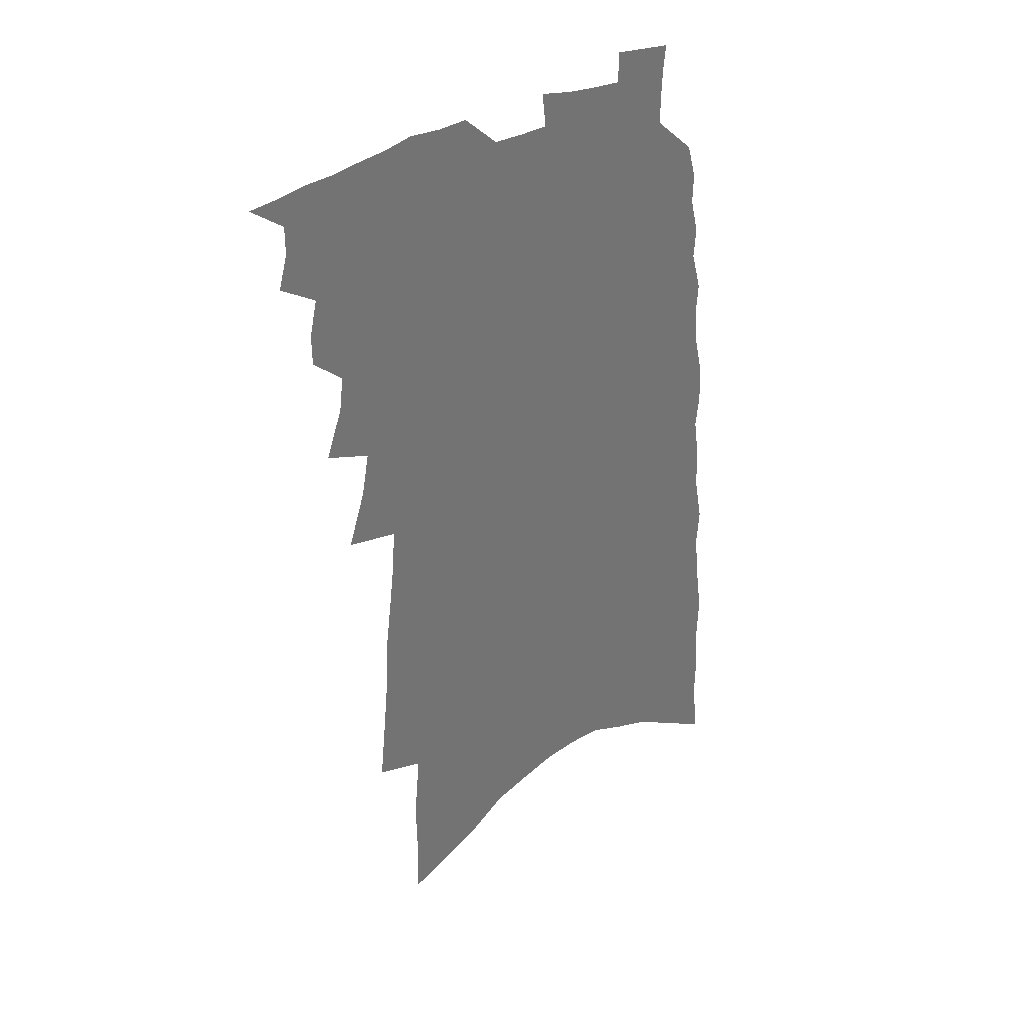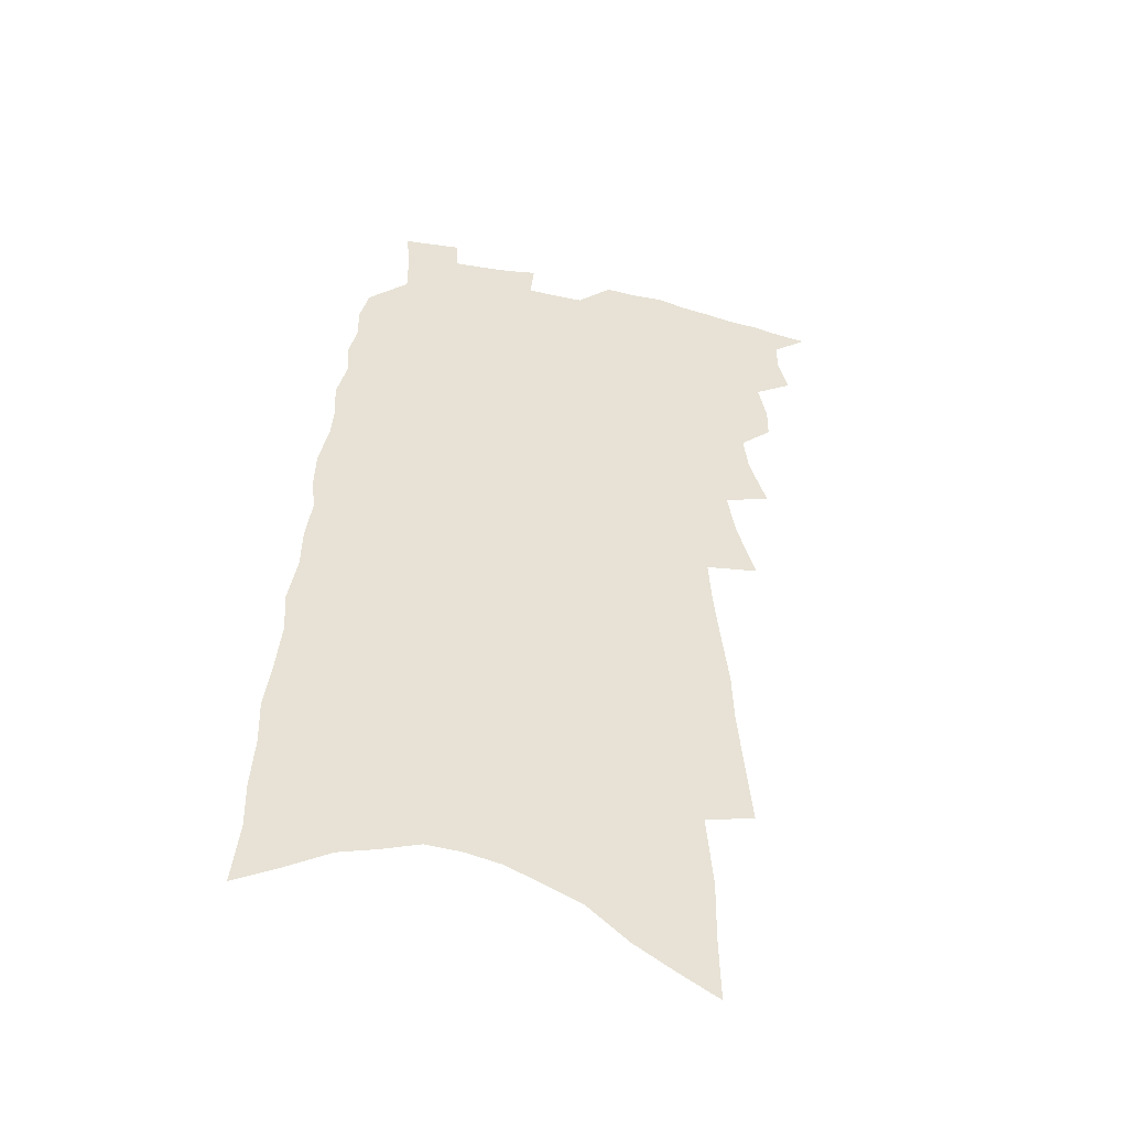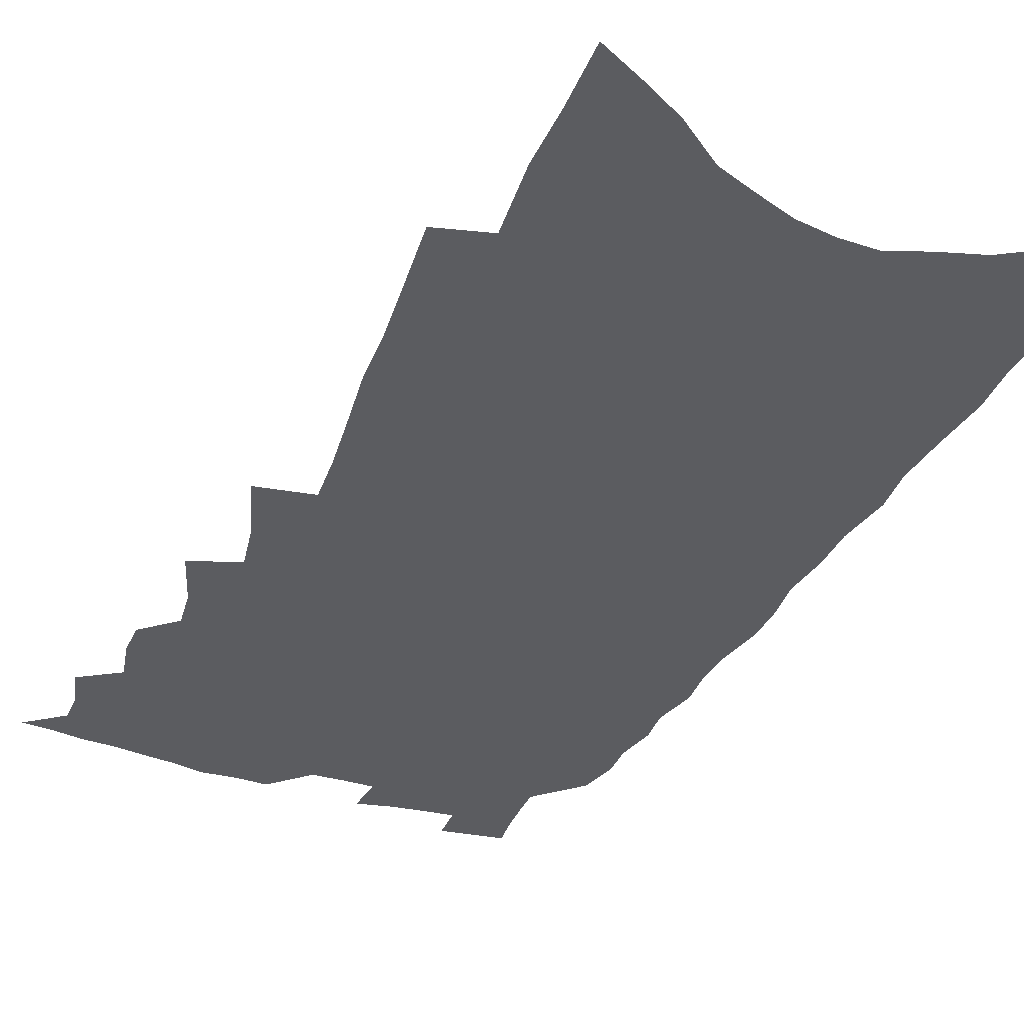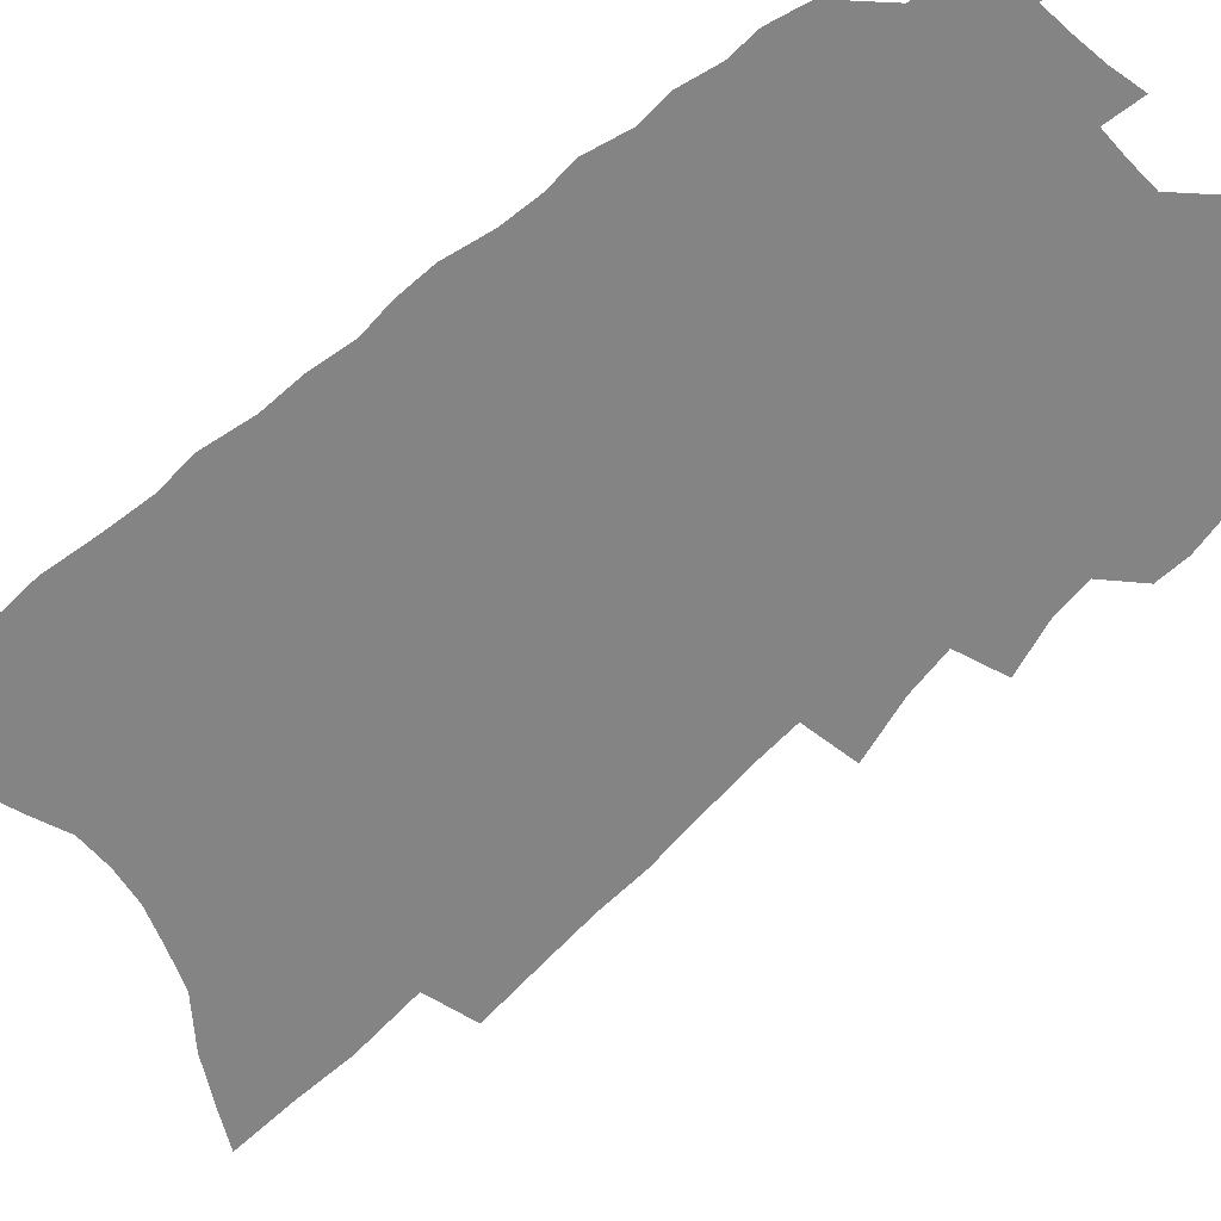
<metadata>
{"format":"obj","ext":"obj","renderer":"f3d","projection":"perspective","resolution":1024,"background":"white","views":[{"elev":36.7,"azim":-34.0,"up":"+Y"},{"elev":-47.5,"azim":166.4,"up":"+Y"},{"elev":-35.3,"azim":-21.3,"up":"+Z"},{"elev":-61.4,"azim":133.4,"up":"+Z"}]}
</metadata>
<code>
v 522.5 473.3 0
v 530.3 444.9 0
v 533.2 455.9 0
v 533.2 465 0
v 531.6 474.3 0
v 539.5 416 0
v 539.4 425.8 0
v 541.9 437.6 0
v 543.2 447.8 0
v 543.4 457 0
v 542.6 465.9 0
v 540.5 476 0
v 542.6 380 0
v 547.9 396 0
v 549.3 407.4 0
v 551.9 419.6 0
v 551.2 428.8 0
v 550.9 437.8 0
v 553.2 449.1 0
v 552.8 457.9 0
v 551.6 466.9 0
v 549.8 476.7 0
v 548.8 342.8 0
v 554.4 361.2 0
v 556.8 375.3 0
v 558.3 387.9 0
v 560.5 400.4 0
v 560.4 410.1 0
v 561.8 421.2 0
v 562.3 431.1 0
v 562.6 440.8 0
v 562.3 449.8 0
v 561.7 458.8 0
v 560.5 468 0
v 558.7 478.3 0
v 556 236.6 0
v 557.9 256.8 0
v 559.7 275.7 0
v 560.3 291.7 0
v 562.4 309.6 0
v 564.2 326.1 0
v 565.2 340.4 0
v 565.8 353.6 0
v 566.9 366.4 0
v 568.8 379.9 0
v 569.1 390.6 0
v 570.1 401.8 0
v 570.9 412.5 0
v 572 423 0
v 572.2 432.5 0
v 572.9 442.1 0
v 572 450.8 0
v 570.8 459.8 0
v 569.7 468.9 0
v 567.7 479.5 0
v 569.2 170.6 0
v 569.7 191.3 0
v 569.4 209.9 0
v 571.3 232.9 0
v 573.5 254.3 0
v 572.9 269.2 0
v 574.1 286.7 0
v 573.9 300.9 0
v 576.5 319.6 0
v 576 331.8 0
v 577 345.8 0
v 576.7 357.3 0
v 578.4 370.7 0
v 579 382.3 0
v 580.1 394 0
v 580.4 404.3 0
v 581.8 415.4 0
v 581.4 424.3 0
v 582.4 434.4 0
v 581.8 442.9 0
v 581.1 451.6 0
v 580.2 460.4 0
v 578.5 470.6 0
v 576.5 481.6 0
v 581.6 177.6 0
v 583.1 202.3 0
v 584.3 224.9 0
v 585.8 246.3 0
v 586.2 263.4 0
v 586.6 279.7 0
v 586 293.4 0
v 586.8 309.5 0
v 587.6 324.7 0
v 587.6 337.2 0
v 588.5 351 0
v 588.8 362.9 0
v 588.1 372.6 0
v 588.8 384.3 0
v 589.8 395.9 0
v 590.9 407.5 0
v 590.8 416.5 0
v 590.7 425.5 0
v 591.1 435 0
v 590.5 443.6 0
v 590.2 452.2 0
v 589.3 461 0
v 587.6 471.4 0
v 586.6 481.1 0
v 593.9 185 0
v 596.5 215.2 0
v 597.7 237.2 0
v 597.2 252.7 0
v 597.2 268.6 0
v 597.1 283.8 0
v 597 298.4 0
v 597.2 312.8 0
v 597.5 326.9 0
v 598.4 342.2 0
v 598.1 353 0
v 597.8 363.8 0
v 598.4 376.1 0
v 598.4 386.7 0
v 599 396.5 0
v 599.4 407.5 0
v 599.3 416.7 0
v 599.5 426.2 0
v 599.8 435.6 0
v 599.4 444.2 0
v 599 452.8 0
v 598.1 461.9 0
v 596.9 471.8 0
v 595.7 481.7 0
v 606.7 195.6 0
v 608.2 223.1 0
v 608.4 242 0
v 608.2 258.4 0
v 607.7 272.1 0
v 607.1 285.3 0
v 607.1 300.8 0
v 607.3 316 0
v 607.2 329.1 0
v 607.7 343.7 0
v 607.4 354.5 0
v 607.6 366.5 0
v 607.5 376.8 0
v 607 384.8 0
v 607.7 397 0
v 608.3 408.6 0
v 608.2 417.6 0
v 608.6 427.7 0
v 608.3 436 0
v 608.1 444.6 0
v 607.7 453.2 0
v 607.6 461.8 0
v 606.5 471.5 0
v 618.3 200.6 0
v 618.9 226.2 0
v 618.6 245 0
v 618.3 259.8 0
v 617.9 275.1 0
v 617.3 288.7 0
v 617.1 304.2 0
v 616.8 315.9 0
v 616.8 331.3 0
v 616.8 343.9 0
v 616.7 355.6 0
v 616.7 367.1 0
v 616.8 378.7 0
v 616.9 388.6 0
v 616.8 398.7 0
v 616.9 409.3 0
v 616.8 418 0
v 616.9 427.8 0
v 617 436.5 0
v 617 445 0
v 616.8 453.3 0
v 616.3 462.2 0
v 615.7 471.4 0
v 629.6 205.1 0
v 629.3 227 0
v 628.8 244.3 0
v 628.3 261.3 0
v 627.8 276 0
v 627.2 290.1 0
v 626.8 304.6 0
v 626.3 317.7 0
v 626.3 329.2 0
v 625.8 344.7 0
v 625.8 354.2 0
v 625.6 367.3 0
v 625.6 378.1 0
v 625.6 389.1 0
v 625.5 398.8 0
v 625.4 409.1 0
v 625.4 418.7 0
v 625.3 427.8 0
v 625.3 436.6 0
v 625.3 445.2 0
v 625.3 453.4 0
v 625.3 462 0
v 624.7 471.7 0
v 623.5 482.7 0
v 640.5 207.3 0
v 639.6 229.1 0
v 638.8 246.3 0
v 638.4 260.1 0
v 637.9 274.9 0
v 637.1 290 0
v 636.5 304.5 0
v 635.7 319.9 0
v 635.5 330.4 0
v 635 344.5 0
v 634.8 355.5 0
v 634.7 366.5 0
v 634.6 377.8 0
v 634.3 388.4 0
v 634.2 398.6 0
v 634 408.6 0
v 633.9 418.4 0
v 633.8 427.6 0
v 633.9 436.3 0
v 633.9 444.9 0
v 633.9 453.5 0
v 634 462.1 0
v 633.9 471 0
v 633.6 480.8 0
v 651.5 207.8 0
v 650.2 227.8 0
v 649.4 244 0
v 648.3 259.9 0
v 648.7 271.9 0
v 646.9 289.5 0
v 647.1 301 0
v 645.5 317.4 0
v 644.8 330.7 0
v 644.4 342.9 0
v 643.8 355.3 0
v 643.5 366.1 0
v 644 375.9 0
v 643.7 386.7 0
v 643.3 397.3 0
v 643.1 406.9 0
v 642.4 418.3 0
v 642.2 427.6 0
v 642.4 436.3 0
v 642.4 445 0
v 642.5 453.4 0
v 642.7 461.9 0
v 642.8 470.6 0
v 642.8 479.8 0
v 663.2 203.7 0
v 661.1 224.9 0
v 660.6 240.2 0
v 660.1 254.8 0
v 658.9 270.8 0
v 657.8 286 0
v 657 299.9 0
v 655.3 315.9 0
v 654.8 328.2 0
v 655.3 338.8 0
v 654.1 352.2 0
v 654.3 362.5 0
v 653.2 375 0
v 652.6 386.1 0
v 652.4 396.4 0
v 651.6 407.2 0
v 652.1 416.2 0
v 652.2 425.4 0
v 651.3 435.5 0
v 651 444.5 0
v 651.3 453 0
v 651.3 461.8 0
v 651.5 470.5 0
v 651.8 479.2 0
v 652.1 489 0
v 675 200.3 0
v 672.6 220.9 0
v 672.2 235.8 0
v 671 252 0
v 670.6 266.1 0
v 668.7 282.9 0
v 667.3 297.9 0
v 666.4 311.6 0
v 666.5 323.3 0
v 664.7 337.9 0
v 664.6 349.1 0
v 663.6 361.5 0
v 663.2 372.4 0
v 662.6 383.6 0
v 662.8 393.7 0
v 662.1 404.3 0
v 662.4 413.8 0
v 661 424.8 0
v 661.3 433.8 0
v 660.4 443.5 0
v 659.7 453.1 0
v 659.8 461.5 0
v 660.2 470 0
v 660.6 478.7 0
v 661 488 0
v 688.5 192.4 0
v 685.6 213.7 0
v 684.4 230.3 0
v 684.4 244.7 0
v 682.5 261.4 0
v 681.5 276.3 0
v 680 291.4 0
v 679.1 305.4 0
v 677.6 319.5 0
v 676 333.2 0
v 676.6 344.3 0
v 676.2 356 0
v 673.9 369.1 0
v 675.5 378.7 0
v 674 390.3 0
v 672.1 402.1 0
v 672.7 411.6 0
v 671.3 422.4 0
v 671.1 432.1 0
v 670.3 442 0
v 668.9 452 0
v 669.1 460.8 0
v 669.1 469.6 0
v 669.4 478.3 0
v 670.2 486.9 0
v 702.2 185.1 0
v 700 204.3 0
v 700.3 219.2 0
v 699.3 235.3 0
v 699.7 249.2 0
v 697.5 265.8 0
v 696 281.2 0
v 696.8 293.6 0
v 694.1 309.3 0
v 693.8 322.2 0
v 691.9 336 0
v 693 346.9 0
v 692.6 358.8 0
v 689.7 372.4 0
v 688.8 383.9 0
v 689.4 394.3 0
v 686.3 406.8 0
v 686.9 416.6 0
v 684.3 428.1 0
v 684.5 437.6 0
v 681.7 448.7 0
f 4 5 1
f 8 9 2
f 2 9 3
f 9 10 3
f 3 10 4
f 10 11 4
f 4 11 5
f 11 12 5
f 15 16 6
f 6 16 7
f 16 17 7
f 7 17 8
f 17 18 8
f 8 18 9
f 18 19 9
f 9 19 10
f 19 20 10
f 10 20 11
f 20 21 11
f 11 21 12
f 21 22 12
f 25 26 13
f 13 26 14
f 26 27 14
f 14 27 15
f 27 28 15
f 15 28 16
f 28 29 16
f 16 29 17
f 29 30 17
f 17 30 18
f 30 31 18
f 18 31 19
f 31 32 19
f 19 32 20
f 32 33 20
f 20 33 21
f 33 34 21
f 21 34 22
f 34 35 22
f 42 43 23
f 23 43 24
f 43 44 24
f 24 44 25
f 44 45 25
f 25 45 26
f 45 46 26
f 26 46 27
f 46 47 27
f 27 47 28
f 47 48 28
f 28 48 29
f 48 49 29
f 29 49 30
f 49 50 30
f 30 50 31
f 50 51 31
f 31 51 32
f 51 52 32
f 32 52 33
f 52 53 33
f 33 53 34
f 53 54 34
f 34 54 35
f 54 55 35
f 59 60 36
f 36 60 37
f 60 61 37
f 37 61 38
f 61 62 38
f 38 62 39
f 62 63 39
f 39 63 40
f 63 64 40
f 40 64 41
f 64 65 41
f 41 65 42
f 65 66 42
f 42 66 43
f 66 67 43
f 43 67 44
f 67 68 44
f 44 68 45
f 68 69 45
f 45 69 46
f 69 70 46
f 46 70 47
f 70 71 47
f 47 71 48
f 71 72 48
f 48 72 49
f 72 73 49
f 49 73 50
f 73 74 50
f 50 74 51
f 74 75 51
f 51 75 52
f 75 76 52
f 52 76 53
f 76 77 53
f 53 77 54
f 77 78 54
f 54 78 55
f 78 79 55
f 56 80 57
f 80 81 57
f 57 81 58
f 81 82 58
f 58 82 59
f 82 83 59
f 59 83 60
f 83 84 60
f 60 84 61
f 84 85 61
f 61 85 62
f 85 86 62
f 62 86 63
f 86 87 63
f 63 87 64
f 87 88 64
f 64 88 65
f 88 89 65
f 65 89 66
f 89 90 66
f 66 90 67
f 90 91 67
f 67 91 68
f 91 92 68
f 68 92 69
f 92 93 69
f 69 93 70
f 93 94 70
f 70 94 71
f 94 95 71
f 71 95 72
f 95 96 72
f 72 96 73
f 96 97 73
f 73 97 74
f 97 98 74
f 74 98 75
f 98 99 75
f 75 99 76
f 99 100 76
f 76 100 77
f 100 101 77
f 77 101 78
f 101 102 78
f 78 102 79
f 102 103 79
f 80 104 81
f 104 105 81
f 81 105 82
f 105 106 82
f 82 106 83
f 106 107 83
f 83 107 84
f 107 108 84
f 84 108 85
f 108 109 85
f 85 109 86
f 109 110 86
f 86 110 87
f 110 111 87
f 87 111 88
f 111 112 88
f 88 112 89
f 112 113 89
f 89 113 90
f 113 114 90
f 90 114 91
f 114 115 91
f 91 115 92
f 115 116 92
f 92 116 93
f 116 117 93
f 93 117 94
f 117 118 94
f 94 118 95
f 118 119 95
f 95 119 96
f 119 120 96
f 96 120 97
f 120 121 97
f 97 121 98
f 121 122 98
f 98 122 99
f 122 123 99
f 99 123 100
f 123 124 100
f 100 124 101
f 124 125 101
f 101 125 102
f 125 126 102
f 102 126 103
f 126 127 103
f 104 128 105
f 128 129 105
f 105 129 106
f 129 130 106
f 106 130 107
f 130 131 107
f 107 131 108
f 131 132 108
f 108 132 109
f 132 133 109
f 109 133 110
f 133 134 110
f 110 134 111
f 134 135 111
f 111 135 112
f 135 136 112
f 112 136 113
f 136 137 113
f 113 137 114
f 137 138 114
f 114 138 115
f 138 139 115
f 115 139 116
f 139 140 116
f 116 140 117
f 140 141 117
f 117 141 118
f 141 142 118
f 118 142 119
f 142 143 119
f 119 143 120
f 143 144 120
f 120 144 121
f 144 145 121
f 121 145 122
f 145 146 122
f 122 146 123
f 146 147 123
f 123 147 124
f 147 148 124
f 124 148 125
f 148 149 125
f 125 149 126
f 149 150 126
f 126 150 127
f 128 151 129
f 151 152 129
f 129 152 130
f 152 153 130
f 130 153 131
f 153 154 131
f 131 154 132
f 154 155 132
f 132 155 133
f 155 156 133
f 133 156 134
f 156 157 134
f 134 157 135
f 157 158 135
f 135 158 136
f 158 159 136
f 136 159 137
f 159 160 137
f 137 160 138
f 160 161 138
f 138 161 139
f 161 162 139
f 139 162 140
f 162 163 140
f 140 163 141
f 163 164 141
f 141 164 142
f 164 165 142
f 142 165 143
f 165 166 143
f 143 166 144
f 166 167 144
f 144 167 145
f 167 168 145
f 145 168 146
f 168 169 146
f 146 169 147
f 169 170 147
f 147 170 148
f 170 171 148
f 148 171 149
f 171 172 149
f 149 172 150
f 172 173 150
f 151 174 152
f 174 175 152
f 152 175 153
f 175 176 153
f 153 176 154
f 176 177 154
f 154 177 155
f 177 178 155
f 155 178 156
f 178 179 156
f 156 179 157
f 179 180 157
f 157 180 158
f 180 181 158
f 158 181 159
f 181 182 159
f 159 182 160
f 182 183 160
f 160 183 161
f 183 184 161
f 161 184 162
f 184 185 162
f 162 185 163
f 185 186 163
f 163 186 164
f 186 187 164
f 164 187 165
f 187 188 165
f 165 188 166
f 188 189 166
f 166 189 167
f 189 190 167
f 167 190 168
f 190 191 168
f 168 191 169
f 191 192 169
f 169 192 170
f 192 193 170
f 170 193 171
f 193 194 171
f 171 194 172
f 194 195 172
f 172 195 173
f 195 196 173
f 174 198 175
f 198 199 175
f 175 199 176
f 199 200 176
f 176 200 177
f 200 201 177
f 177 201 178
f 201 202 178
f 178 202 179
f 202 203 179
f 179 203 180
f 203 204 180
f 180 204 181
f 204 205 181
f 181 205 182
f 205 206 182
f 182 206 183
f 206 207 183
f 183 207 184
f 207 208 184
f 184 208 185
f 208 209 185
f 185 209 186
f 209 210 186
f 186 210 187
f 210 211 187
f 187 211 188
f 211 212 188
f 188 212 189
f 212 213 189
f 189 213 190
f 213 214 190
f 190 214 191
f 214 215 191
f 191 215 192
f 215 216 192
f 192 216 193
f 216 217 193
f 193 217 194
f 217 218 194
f 194 218 195
f 218 219 195
f 195 219 196
f 219 220 196
f 196 220 197
f 220 221 197
f 198 222 199
f 222 223 199
f 199 223 200
f 223 224 200
f 200 224 201
f 224 225 201
f 201 225 202
f 225 226 202
f 202 226 203
f 226 227 203
f 203 227 204
f 227 228 204
f 204 228 205
f 228 229 205
f 205 229 206
f 229 230 206
f 206 230 207
f 230 231 207
f 207 231 208
f 231 232 208
f 208 232 209
f 232 233 209
f 209 233 210
f 233 234 210
f 210 234 211
f 234 235 211
f 211 235 212
f 235 236 212
f 212 236 213
f 236 237 213
f 213 237 214
f 237 238 214
f 214 238 215
f 238 239 215
f 215 239 216
f 239 240 216
f 216 240 217
f 240 241 217
f 217 241 218
f 241 242 218
f 218 242 219
f 242 243 219
f 219 243 220
f 243 244 220
f 220 244 221
f 244 245 221
f 222 246 223
f 246 247 223
f 223 247 224
f 247 248 224
f 224 248 225
f 248 249 225
f 225 249 226
f 249 250 226
f 226 250 227
f 250 251 227
f 227 251 228
f 251 252 228
f 228 252 229
f 252 253 229
f 229 253 230
f 253 254 230
f 230 254 231
f 254 255 231
f 231 255 232
f 255 256 232
f 232 256 233
f 256 257 233
f 233 257 234
f 257 258 234
f 234 258 235
f 258 259 235
f 235 259 236
f 259 260 236
f 236 260 237
f 260 261 237
f 237 261 238
f 261 262 238
f 238 262 239
f 262 263 239
f 239 263 240
f 263 264 240
f 240 264 241
f 264 265 241
f 241 265 242
f 265 266 242
f 242 266 243
f 266 267 243
f 243 267 244
f 267 268 244
f 244 268 245
f 268 269 245
f 246 271 247
f 271 272 247
f 247 272 248
f 272 273 248
f 248 273 249
f 273 274 249
f 249 274 250
f 274 275 250
f 250 275 251
f 275 276 251
f 251 276 252
f 276 277 252
f 252 277 253
f 277 278 253
f 253 278 254
f 278 279 254
f 254 279 255
f 279 280 255
f 255 280 256
f 280 281 256
f 256 281 257
f 281 282 257
f 257 282 258
f 282 283 258
f 258 283 259
f 283 284 259
f 259 284 260
f 284 285 260
f 260 285 261
f 285 286 261
f 261 286 262
f 286 287 262
f 262 287 263
f 287 288 263
f 263 288 264
f 288 289 264
f 264 289 265
f 289 290 265
f 265 290 266
f 290 291 266
f 266 291 267
f 291 292 267
f 267 292 268
f 292 293 268
f 268 293 269
f 293 294 269
f 269 294 270
f 294 295 270
f 271 296 272
f 296 297 272
f 272 297 273
f 297 298 273
f 273 298 274
f 298 299 274
f 274 299 275
f 299 300 275
f 275 300 276
f 300 301 276
f 276 301 277
f 301 302 277
f 277 302 278
f 302 303 278
f 278 303 279
f 303 304 279
f 279 304 280
f 304 305 280
f 280 305 281
f 305 306 281
f 281 306 282
f 306 307 282
f 282 307 283
f 307 308 283
f 283 308 284
f 308 309 284
f 284 309 285
f 309 310 285
f 285 310 286
f 310 311 286
f 286 311 287
f 311 312 287
f 287 312 288
f 312 313 288
f 288 313 289
f 313 314 289
f 289 314 290
f 314 315 290
f 290 315 291
f 315 316 291
f 291 316 292
f 316 317 292
f 292 317 293
f 317 318 293
f 293 318 294
f 318 319 294
f 294 319 295
f 319 320 295
f 296 321 297
f 321 322 297
f 297 322 298
f 322 323 298
f 298 323 299
f 323 324 299
f 299 324 300
f 324 325 300
f 300 325 301
f 325 326 301
f 301 326 302
f 326 327 302
f 302 327 303
f 327 328 303
f 303 328 304
f 328 329 304
f 304 329 305
f 329 330 305
f 305 330 306
f 330 331 306
f 306 331 307
f 331 332 307
f 307 332 308
f 332 333 308
f 308 333 309
f 333 334 309
f 309 334 310
f 334 335 310
f 310 335 311
f 335 336 311
f 311 336 312
f 336 337 312
f 312 337 313
f 337 338 313
f 313 338 314
f 338 339 314
f 314 339 315
f 339 340 315
f 315 340 316
f 340 341 316
f 316 341 317

</code>
